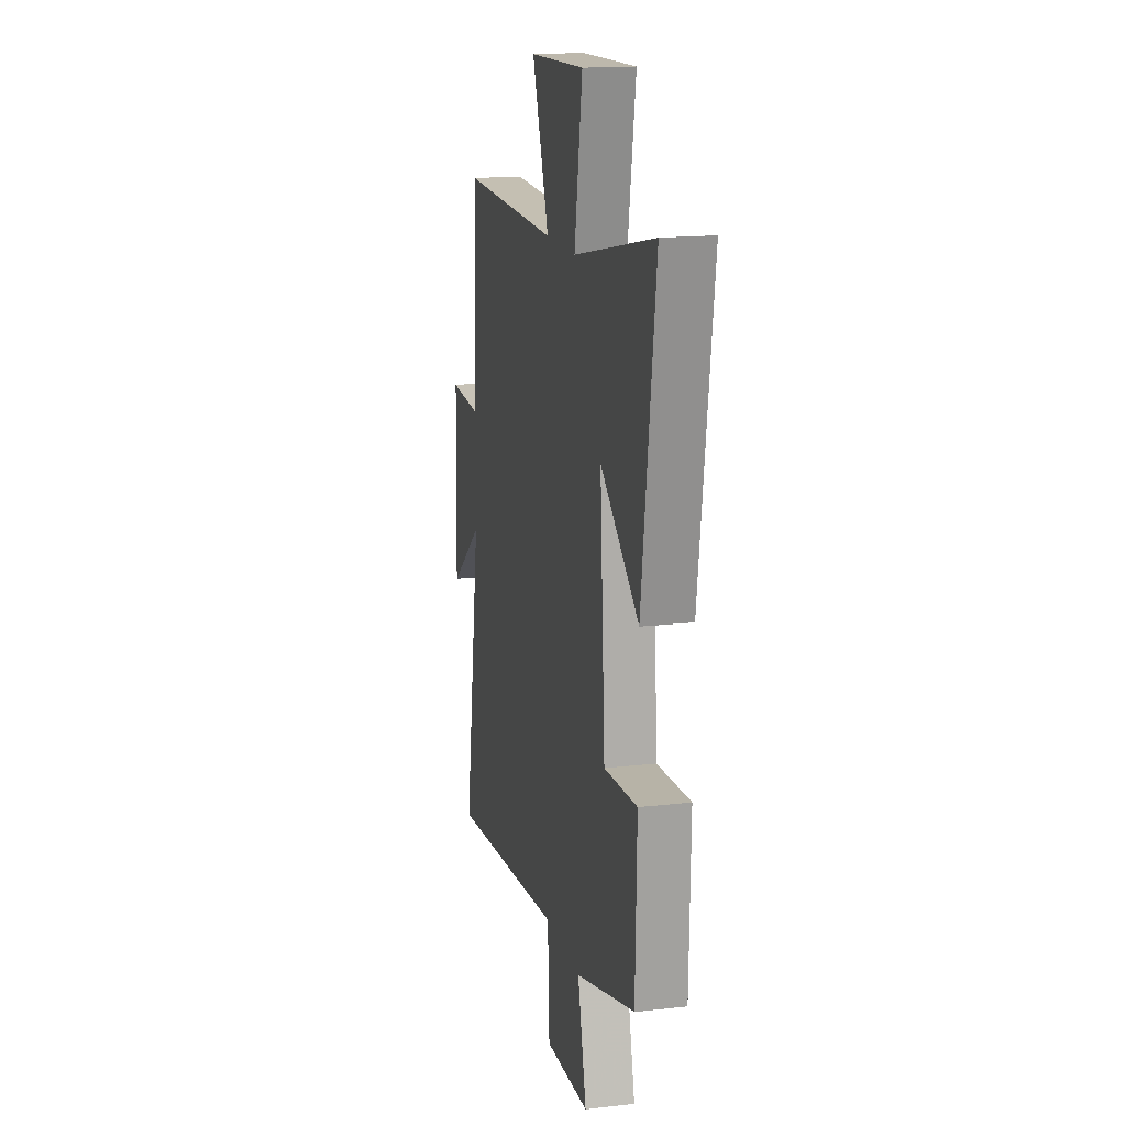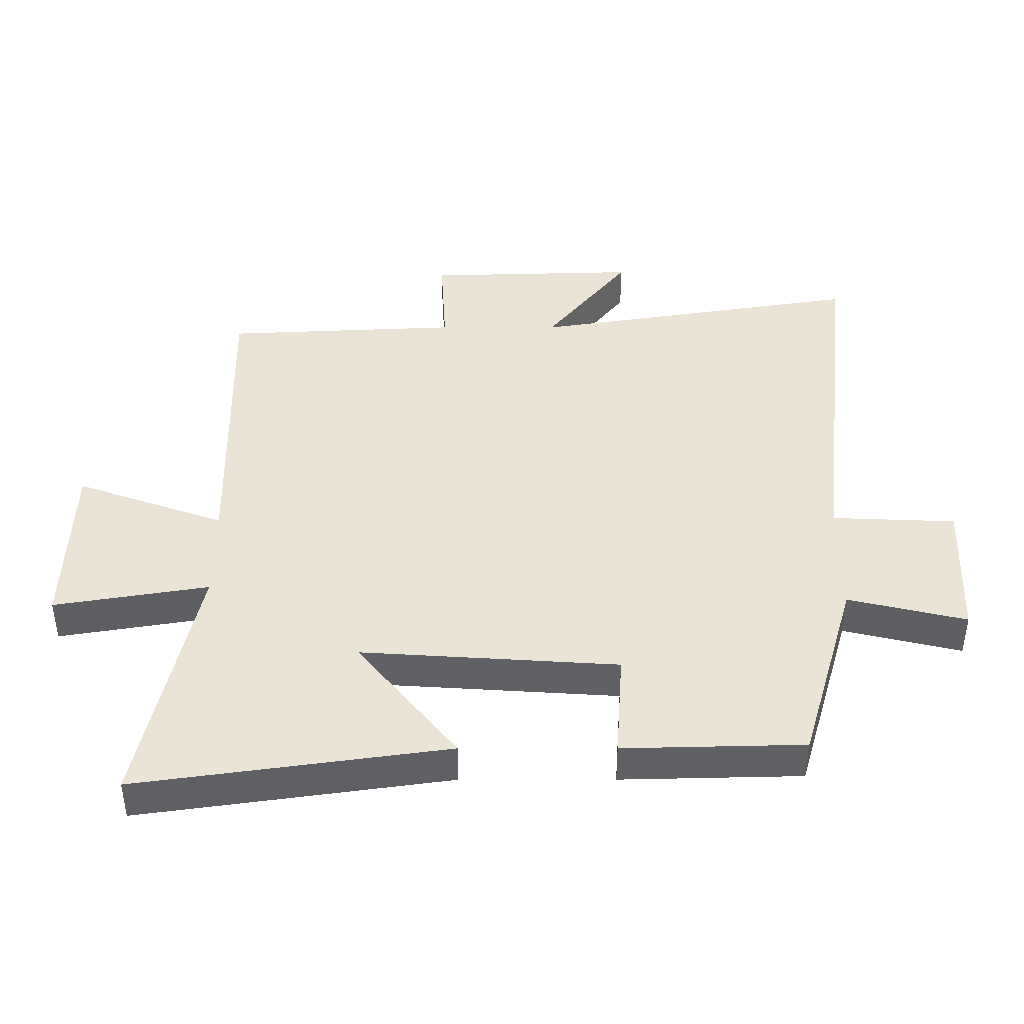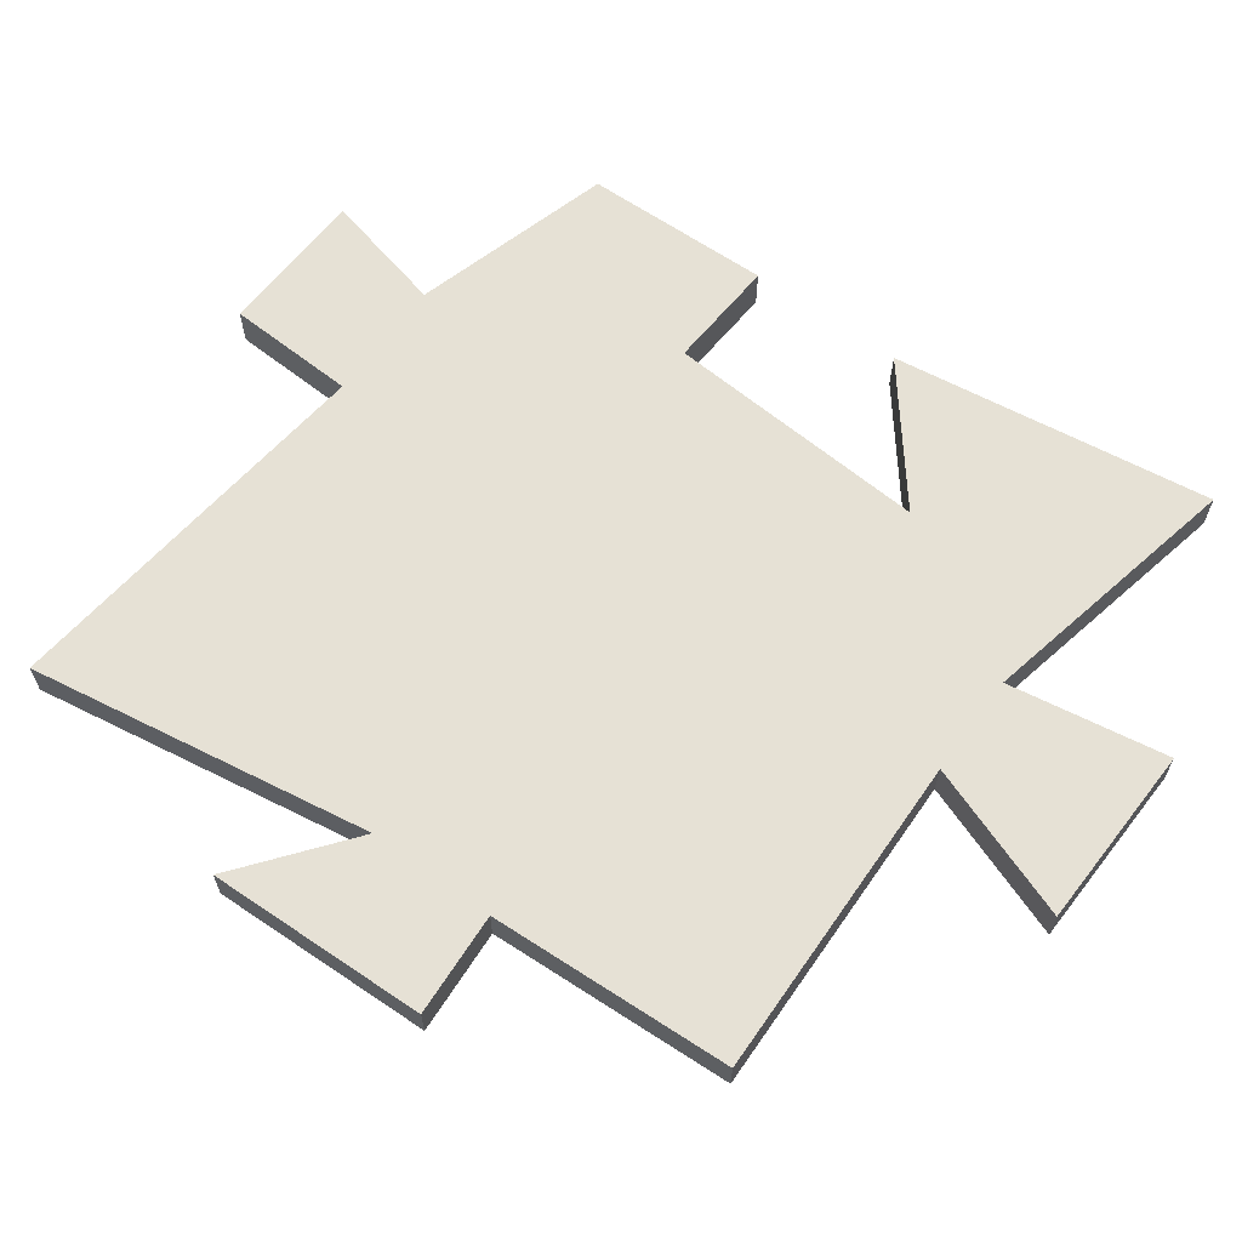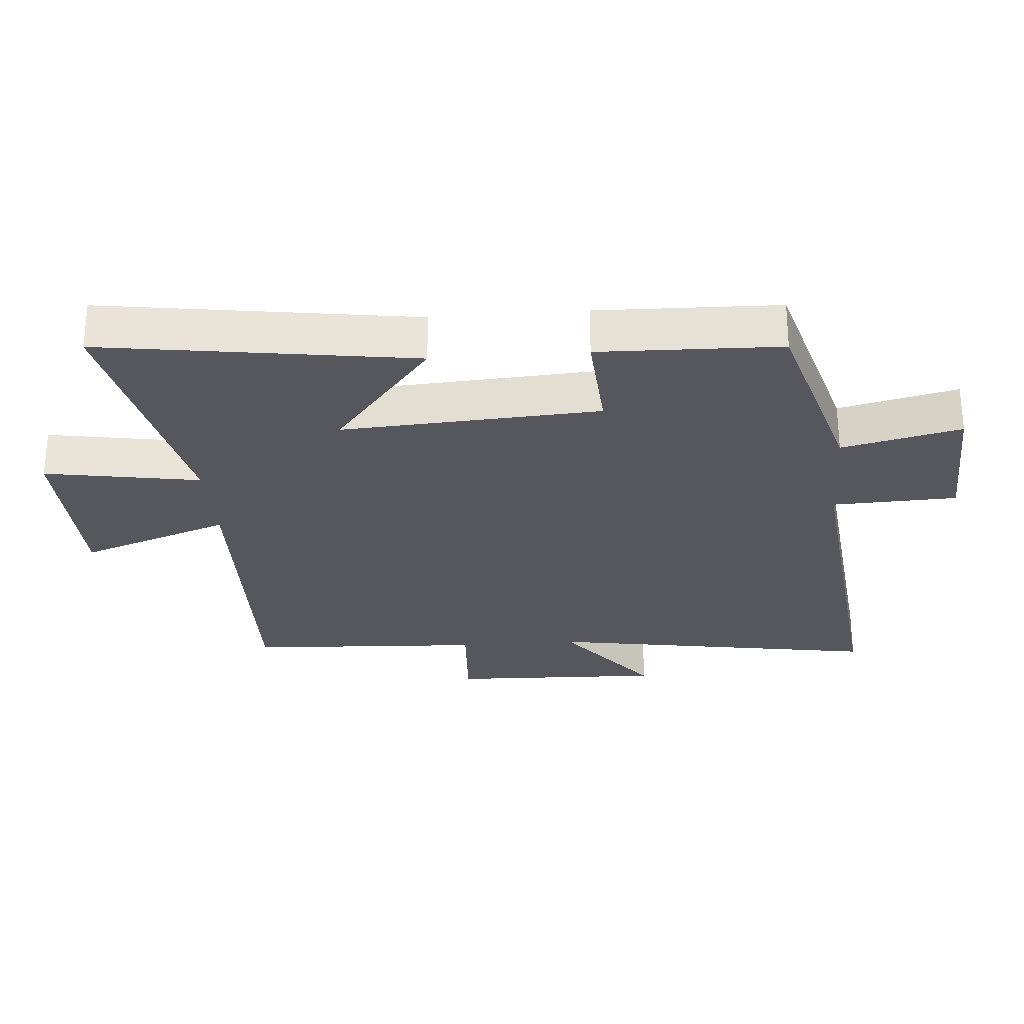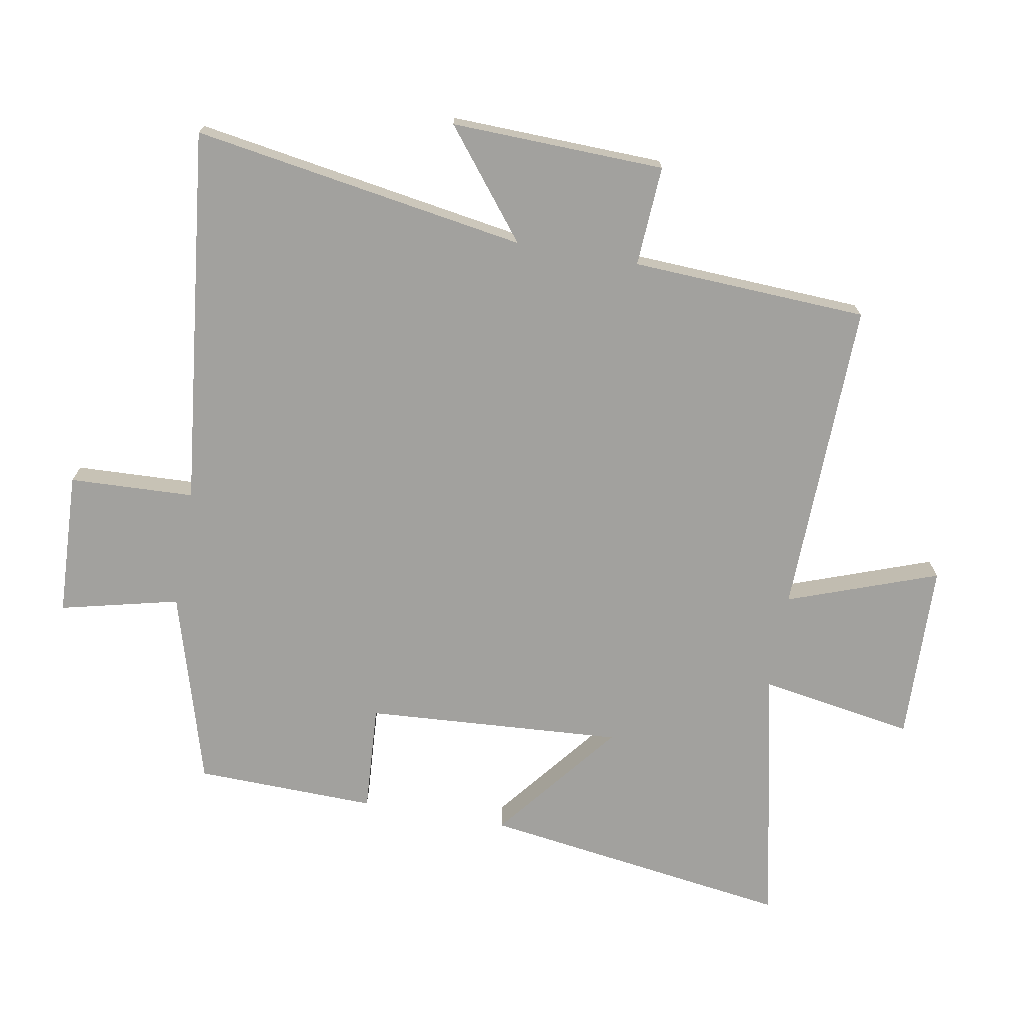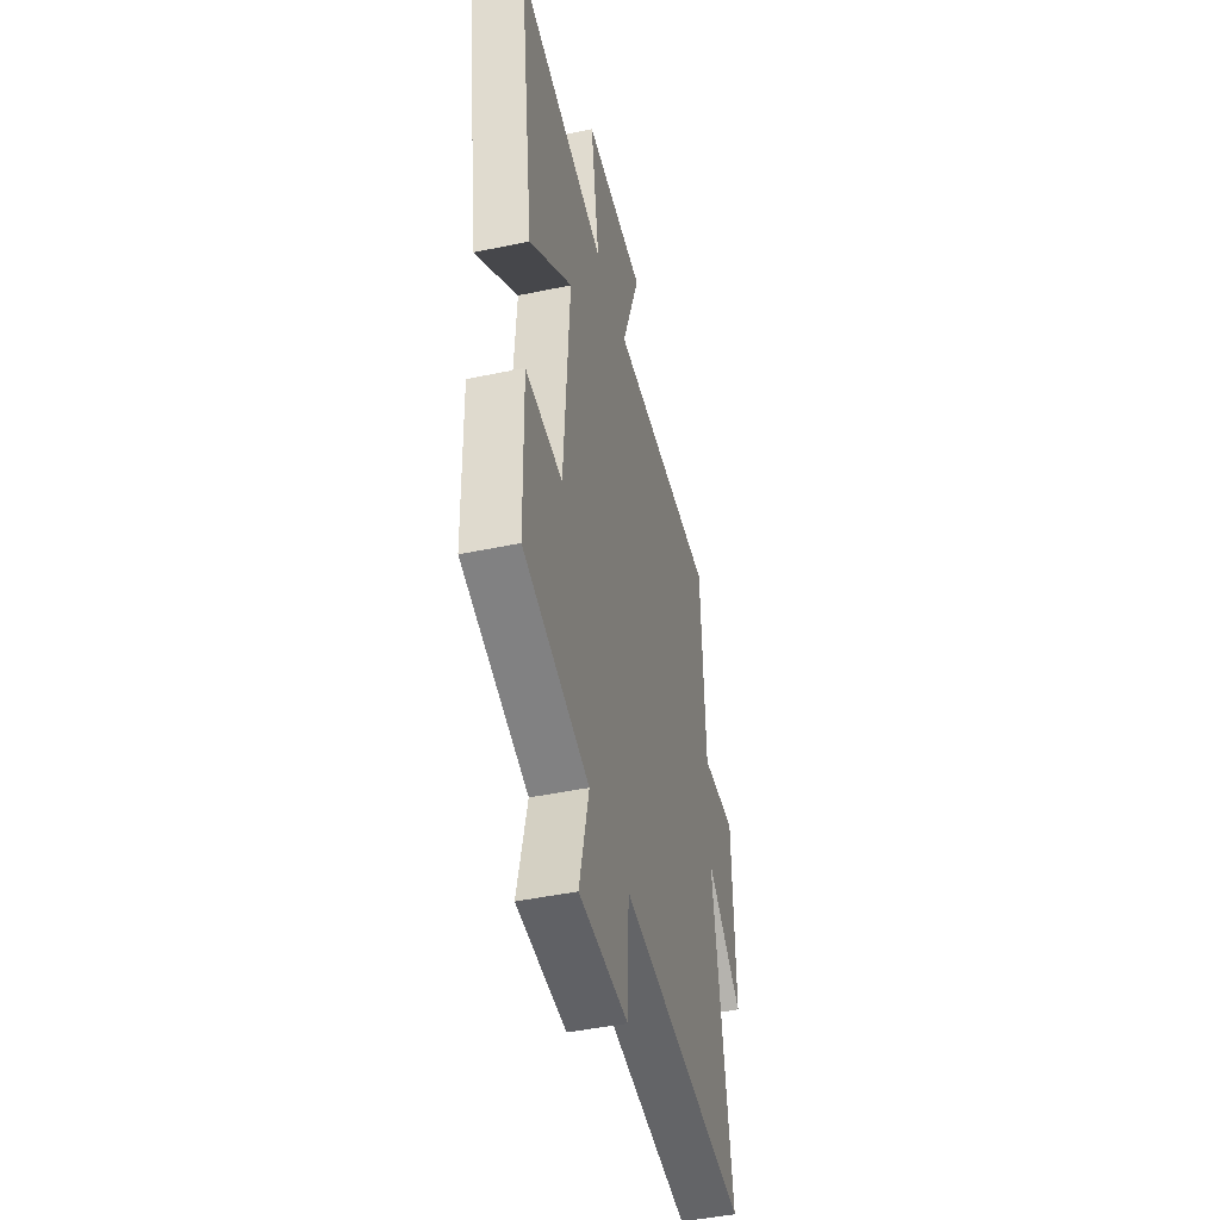
<metadata>
{"format":"obj","ext":"obj","renderer":"f3d","projection":"perspective","resolution":1024,"background":"white","views":[{"elev":16.4,"azim":76.7,"up":"+Z"},{"elev":42.6,"azim":90.0,"up":"+Y"},{"elev":64.3,"azim":-54.0,"up":"+Y"},{"elev":-27.6,"azim":94.4,"up":"+Y"},{"elev":-72.1,"azim":-100.1,"up":"+Y"},{"elev":-45.1,"azim":103.7,"up":"+Z"}]}
</metadata>
<code>
v -0.482 0.07 0.511
v 0.01 0.07 0.5
v -0.074 0.07 0.733
v 0.204 0.07 0.741
v 0.164 0.07 0.5
v 0.569 0.07 0.586
v 0.5 0.07 0.103
v 0.306 0.07 0.258
v 0.332 0.07 -0.142
v 0.5 0.07 -0.131
v 0.493 0.07 -0.412
v 0.192 0.07 -0.5
v 0.236 0.07 -0.684
v 0.012 0.07 -0.694
v 0.004 0.07 -0.5
v -0.584 0.07 -0.566
v -0.5 0.07 -0.048
v -0.666 0.07 -0.179
v -0.656 0.07 0.153
v -0.5 0.07 0.144
v -0.482 0 0.511
v 0.01 0 0.5
v -0.074 0 0.733
v 0.204 0 0.741
v 0.164 0 0.5
v 0.569 0 0.586
v 0.5 0 0.103
v 0.306 0 0.258
v 0.332 0 -0.142
v 0.5 0 -0.131
v 0.493 0 -0.412
v 0.192 0 -0.5
v 0.236 0 -0.684
v 0.012 0 -0.694
v 0.004 0 -0.5
v -0.584 0 -0.566
v -0.5 0 -0.048
v -0.666 0 -0.179
v -0.656 0 0.153
v -0.5 0 0.144
f 17 18 19 20
f 17 20 1 2
f 15 16 17 2
f 12 13 14 15
f 11 12 15
f 10 11 15
f 9 10 15
f 8 9 15 2
f 5 6 7 8
f 5 8 2 3
f 3 4 5
f 40 39 38 37
f 22 21 40 37
f 22 37 36 35
f 35 34 33 32
f 35 32 31
f 35 31 30
f 35 30 29
f 22 35 29 28
f 28 27 26 25
f 23 22 28 25
f 25 24 23
f 1 21 22 2
f 2 22 23 3
f 3 23 24 4
f 4 24 25 5
f 5 25 26 6
f 6 26 27 7
f 7 27 28 8
f 8 28 29 9
f 9 29 30 10
f 10 30 31 11
f 11 31 32 12
f 12 32 33 13
f 13 33 34 14
f 14 34 35 15
f 15 35 36 16
f 16 36 37 17
f 17 37 38 18
f 18 38 39 19
f 19 39 40 20
f 20 40 21 1

</code>
